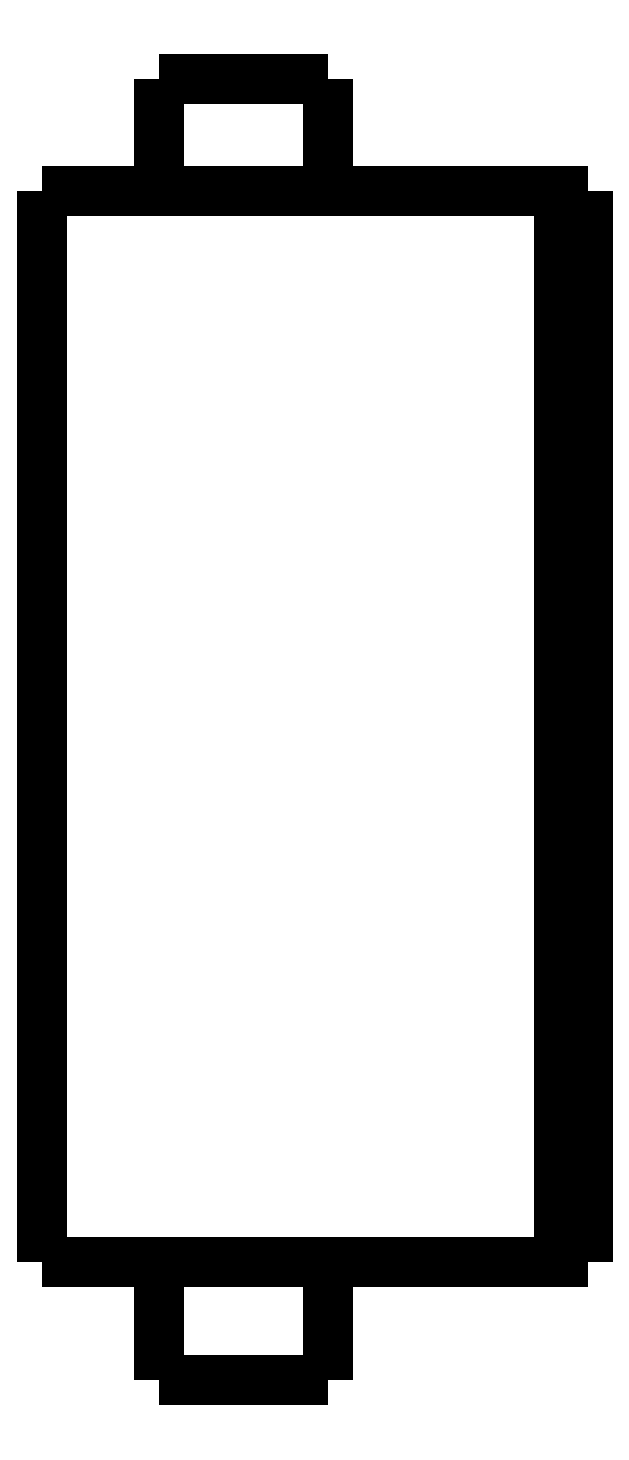
<metadata>
{"format":"dxf","ext":"dxf","renderer":"ezdxf+matplotlib","layout":"modelspace","background":"white","min_lineweight":24,"dpi":150}
</metadata>
<code>
0
SECTION
2
ENTITIES
0
LWPOLYLINE
8
0
90
51
70
0
10
0
20
41.4
10
0
20
40.65
10
0
20
39.91
10
0
20
39.16
10
0
20
38.42
10
0
20
37.67
10
0
20
36.92
10
0
20
36.18
10
0
20
35.43
10
0
20
34.69
10
0
20
33.94
10
0
20
33.19
10
0
20
32.45
10
0
20
31.7
10
0
20
30.96
10
0
20
30.21
10
0
20
29.46
10
0
20
28.72
10
0
20
27.97
10
0
20
27.23
10
0
20
26.48
10
0
20
25.73
10
0
20
24.99
10
0
20
24.24
10
0
20
23.5
10
0
20
22.75
10
0
20
22
10
0
20
21.26
10
0
20
20.51
10
0
20
19.77
10
0
20
19.02
10
0
20
18.27
10
0
20
17.53
10
0
20
16.78
10
0
20
16.04
10
0
20
15.29
10
0
20
14.54
10
0
20
13.8
10
0
20
13.05
10
0
20
12.31
10
0
20
11.56
10
0
20
10.81
10
0
20
10.07
10
0
20
9.322
10
0
20
8.576
10
0
20
7.83
10
0
20
7.084
10
0
20
6.338
10
0
20
5.592
10
0
20
4.846
10
0
20
4.1
0
LWPOLYLINE
8
0
90
51
70
0
10
4.05
20
4.1
10
4.05
20
4.018
10
4.05
20
3.936
10
4.05
20
3.854
10
4.05
20
3.772
10
4.05
20
3.69
10
4.05
20
3.608
10
4.05
20
3.526
10
4.05
20
3.444
10
4.05
20
3.362
10
4.05
20
3.28
10
4.05
20
3.198
10
4.05
20
3.116
10
4.05
20
3.034
10
4.05
20
2.952
10
4.05
20
2.87
10
4.05
20
2.788
10
4.05
20
2.706
10
4.05
20
2.624
10
4.05
20
2.542
10
4.05
20
2.46
10
4.05
20
2.378
10
4.05
20
2.296
10
4.05
20
2.214
10
4.05
20
2.132
10
4.05
20
2.05
10
4.05
20
1.968
10
4.05
20
1.886
10
4.05
20
1.804
10
4.05
20
1.722
10
4.05
20
1.64
10
4.05
20
1.558
10
4.05
20
1.476
10
4.05
20
1.394
10
4.05
20
1.312
10
4.05
20
1.23
10
4.05
20
1.148
10
4.05
20
1.066
10
4.05
20
0.984
10
4.05
20
0.902
10
4.05
20
0.82
10
4.05
20
0.738
10
4.05
20
0.656
10
4.05
20
0.574
10
4.05
20
0.492
10
4.05
20
0.41
10
4.05
20
0.328
10
4.05
20
0.246
10
4.05
20
0.164
10
4.05
20
0.082
10
4.05
20
0
0
LWPOLYLINE
8
0
90
51
70
0
10
9.95
20
4.1
10
9.95
20
4.018
10
9.95
20
3.936
10
9.95
20
3.854
10
9.95
20
3.772
10
9.95
20
3.69
10
9.95
20
3.608
10
9.95
20
3.526
10
9.95
20
3.444
10
9.95
20
3.362
10
9.95
20
3.28
10
9.95
20
3.198
10
9.95
20
3.116
10
9.95
20
3.034
10
9.95
20
2.952
10
9.95
20
2.87
10
9.95
20
2.788
10
9.95
20
2.706
10
9.95
20
2.624
10
9.95
20
2.542
10
9.95
20
2.46
10
9.95
20
2.378
10
9.95
20
2.296
10
9.95
20
2.214
10
9.95
20
2.132
10
9.95
20
2.05
10
9.95
20
1.968
10
9.95
20
1.886
10
9.95
20
1.804
10
9.95
20
1.722
10
9.95
20
1.64
10
9.95
20
1.558
10
9.95
20
1.476
10
9.95
20
1.394
10
9.95
20
1.312
10
9.95
20
1.23
10
9.95
20
1.148
10
9.95
20
1.066
10
9.95
20
0.984
10
9.95
20
0.902
10
9.95
20
0.82
10
9.95
20
0.738
10
9.95
20
0.656
10
9.95
20
0.574
10
9.95
20
0.492
10
9.95
20
0.41
10
9.95
20
0.328
10
9.95
20
0.246
10
9.95
20
0.164
10
9.95
20
0.082
10
9.95
20
0
0
LWPOLYLINE
8
0
90
51
70
0
10
4.05
20
45.3
10
4.05
20
45.22
10
4.05
20
45.14
10
4.05
20
45.07
10
4.05
20
44.99
10
4.05
20
44.91
10
4.05
20
44.83
10
4.05
20
44.75
10
4.05
20
44.68
10
4.05
20
44.6
10
4.05
20
44.52
10
4.05
20
44.44
10
4.05
20
44.36
10
4.05
20
44.29
10
4.05
20
44.21
10
4.05
20
44.13
10
4.05
20
44.05
10
4.05
20
43.97
10
4.05
20
43.9
10
4.05
20
43.82
10
4.05
20
43.74
10
4.05
20
43.66
10
4.05
20
43.58
10
4.05
20
43.51
10
4.05
20
43.43
10
4.05
20
43.35
10
4.05
20
43.27
10
4.05
20
43.19
10
4.05
20
43.12
10
4.05
20
43.04
10
4.05
20
42.96
10
4.05
20
42.88
10
4.05
20
42.8
10
4.05
20
42.73
10
4.05
20
42.65
10
4.05
20
42.57
10
4.05
20
42.49
10
4.05
20
42.41
10
4.05
20
42.34
10
4.05
20
42.26
10
4.05
20
42.18
10
4.05
20
42.1
10
4.05
20
42.02
10
4.05
20
41.95
10
4.05
20
41.87
10
4.05
20
41.79
10
4.05
20
41.71
10
4.05
20
41.63
10
4.05
20
41.56
10
4.05
20
41.48
10
4.05
20
41.4
0
LWPOLYLINE
8
0
90
51
70
0
10
9.95
20
45.3
10
9.95
20
45.22
10
9.95
20
45.14
10
9.95
20
45.07
10
9.95
20
44.99
10
9.95
20
44.91
10
9.95
20
44.83
10
9.95
20
44.75
10
9.95
20
44.68
10
9.95
20
44.6
10
9.95
20
44.52
10
9.95
20
44.44
10
9.95
20
44.36
10
9.95
20
44.29
10
9.95
20
44.21
10
9.95
20
44.13
10
9.95
20
44.05
10
9.95
20
43.97
10
9.95
20
43.9
10
9.95
20
43.82
10
9.95
20
43.74
10
9.95
20
43.66
10
9.95
20
43.58
10
9.95
20
43.51
10
9.95
20
43.43
10
9.95
20
43.35
10
9.95
20
43.27
10
9.95
20
43.19
10
9.95
20
43.12
10
9.95
20
43.04
10
9.95
20
42.96
10
9.95
20
42.88
10
9.95
20
42.8
10
9.95
20
42.73
10
9.95
20
42.65
10
9.95
20
42.57
10
9.95
20
42.49
10
9.95
20
42.41
10
9.95
20
42.34
10
9.95
20
42.26
10
9.95
20
42.18
10
9.95
20
42.1
10
9.95
20
42.02
10
9.95
20
41.95
10
9.95
20
41.87
10
9.95
20
41.79
10
9.95
20
41.71
10
9.95
20
41.63
10
9.95
20
41.56
10
9.95
20
41.48
10
9.95
20
41.4
0
LWPOLYLINE
8
0
90
51
70
0
10
0
20
41.4
10
0.03748
20
41.4
10
0.07495
20
41.4
10
0.1124
20
41.4
10
0.1814
20
41.4
10
0.2924
20
41.4
10
0.4034
20
41.4
10
0.5144
20
41.4
10
0.6848
20
41.4
10
0.8651
20
41.4
10
1.045
20
41.4
10
1.243
20
41.4
10
1.486
20
41.4
10
1.729
20
41.4
10
1.971
20
41.4
10
2.252
20
41.4
10
2.548
20
41.4
10
2.844
20
41.4
10
3.145
20
41.4
10
3.483
20
41.4
10
3.82
20
41.4
10
4.158
20
41.4
10
4.512
20
41.4
10
4.878
20
41.4
10
5.245
20
41.4
10
5.611
20
41.4
10
5.993
20
41.4
10
6.374
20
41.4
10
6.755
20
41.4
10
7.137
20
41.4
10
7.518
20
41.4
10
7.9
20
41.4
10
8.281
20
41.4
10
8.651
20
41.4
10
9.018
20
41.4
10
9.385
20
41.4
10
9.745
20
41.4
10
10.08
20
41.4
10
10.42
20
41.4
10
10.76
20
41.4
10
11.07
20
41.4
10
11.37
20
41.4
10
11.67
20
41.4
10
11.96
20
41.4
10
12.2
20
41.4
10
12.45
20
41.4
10
12.69
20
41.4
10
12.9
20
41.4
10
13.08
20
41.4
10
13.27
20
41.4
10
13.45
20
41.4
0
LWPOLYLINE
8
0
90
51
70
0
10
0
20
4.1
10
0.03748
20
4.1
10
0.07495
20
4.1
10
0.1124
20
4.1
10
0.1814
20
4.1
10
0.2924
20
4.1
10
0.4034
20
4.1
10
0.5144
20
4.1
10
0.6848
20
4.1
10
0.8651
20
4.1
10
1.045
20
4.1
10
1.243
20
4.1
10
1.486
20
4.1
10
1.729
20
4.1
10
1.971
20
4.1
10
2.252
20
4.1
10
2.548
20
4.1
10
2.844
20
4.1
10
3.145
20
4.1
10
3.483
20
4.1
10
3.82
20
4.1
10
4.158
20
4.1
10
4.512
20
4.1
10
4.878
20
4.1
10
5.245
20
4.1
10
5.611
20
4.1
10
5.993
20
4.1
10
6.374
20
4.1
10
6.755
20
4.1
10
7.137
20
4.1
10
7.518
20
4.1
10
7.9
20
4.1
10
8.281
20
4.1
10
8.651
20
4.1
10
9.018
20
4.1
10
9.385
20
4.1
10
9.745
20
4.1
10
10.08
20
4.1
10
10.42
20
4.1
10
10.76
20
4.1
10
11.07
20
4.1
10
11.37
20
4.1
10
11.67
20
4.1
10
11.96
20
4.1
10
12.2
20
4.1
10
12.45
20
4.1
10
12.69
20
4.1
10
12.9
20
4.1
10
13.08
20
4.1
10
13.27
20
4.1
10
13.45
20
4.1
0
LWPOLYLINE
8
0
90
51
70
0
10
19
20
41.4
10
19
20
40.65
10
19
20
39.91
10
19
20
39.16
10
19
20
38.42
10
19
20
37.67
10
19
20
36.92
10
19
20
36.18
10
19
20
35.43
10
19
20
34.69
10
19
20
33.94
10
19
20
33.19
10
19
20
32.45
10
19
20
31.7
10
19
20
30.96
10
19
20
30.21
10
19
20
29.46
10
19
20
28.72
10
19
20
27.97
10
19
20
27.23
10
19
20
26.48
10
19
20
25.73
10
19
20
24.99
10
19
20
24.24
10
19
20
23.5
10
19
20
22.75
10
19
20
22
10
19
20
21.26
10
19
20
20.51
10
19
20
19.77
10
19
20
19.02
10
19
20
18.27
10
19
20
17.53
10
19
20
16.78
10
19
20
16.04
10
19
20
15.29
10
19
20
14.54
10
19
20
13.8
10
19
20
13.05
10
19
20
12.31
10
19
20
11.56
10
19
20
10.81
10
19
20
10.07
10
19
20
9.322
10
19
20
8.576
10
19
20
7.83
10
19
20
7.084
10
19
20
6.338
10
19
20
5.592
10
19
20
4.846
10
19
20
4.1
0
LWPOLYLINE
8
0
90
51
70
0
10
15.29
20
4.1
10
15.35
20
4.1
10
15.4
20
4.1
10
15.45
20
4.1
10
15.51
20
4.1
10
15.56
20
4.1
10
15.62
20
4.1
10
15.67
20
4.1
10
15.72
20
4.1
10
15.78
20
4.1
10
15.83
20
4.1
10
15.89
20
4.1
10
15.94
20
4.1
10
16
20
4.1
10
16.05
20
4.1
10
16.1
20
4.1
10
16.16
20
4.1
10
16.21
20
4.1
10
16.27
20
4.1
10
16.32
20
4.1
10
16.37
20
4.1
10
16.43
20
4.1
10
16.48
20
4.1
10
16.54
20
4.1
10
16.59
20
4.1
10
16.65
20
4.1
10
16.7
20
4.1
10
16.75
20
4.1
10
16.81
20
4.1
10
16.86
20
4.1
10
16.92
20
4.1
10
16.97
20
4.1
10
17.02
20
4.1
10
17.08
20
4.1
10
17.13
20
4.1
10
17.19
20
4.1
10
17.24
20
4.1
10
17.3
20
4.1
10
17.35
20
4.1
10
17.4
20
4.1
10
17.46
20
4.1
10
17.51
20
4.1
10
17.57
20
4.1
10
17.62
20
4.1
10
17.67
20
4.1
10
17.73
20
4.1
10
17.78
20
4.1
10
17.84
20
4.1
10
17.89
20
4.1
10
17.95
20
4.1
10
18
20
4.1
0
LWPOLYLINE
8
0
90
51
70
0
10
18
20
4.1
10
18
20
4.846
10
18
20
5.592
10
18
20
6.338
10
18
20
7.084
10
18
20
7.83
10
18
20
8.576
10
18
20
9.322
10
18
20
10.07
10
18
20
10.81
10
18
20
11.56
10
18
20
12.31
10
18
20
13.05
10
18
20
13.8
10
18
20
14.54
10
18
20
15.29
10
18
20
16.04
10
18
20
16.78
10
18
20
17.53
10
18
20
18.27
10
18
20
19.02
10
18
20
19.77
10
18
20
20.51
10
18
20
21.26
10
18
20
22
10
18
20
22.75
10
18
20
23.5
10
18
20
24.24
10
18
20
24.99
10
18
20
25.73
10
18
20
26.48
10
18
20
27.23
10
18
20
27.97
10
18
20
28.72
10
18
20
29.46
10
18
20
30.21
10
18
20
30.96
10
18
20
31.7
10
18
20
32.45
10
18
20
33.19
10
18
20
33.94
10
18
20
34.69
10
18
20
35.43
10
18
20
36.18
10
18
20
36.92
10
18
20
37.67
10
18
20
38.42
10
18
20
39.16
10
18
20
39.91
10
18
20
40.65
10
18
20
41.4
0
LWPOLYLINE
8
0
90
51
70
0
10
15.29
20
41.4
10
15.35
20
41.4
10
15.4
20
41.4
10
15.45
20
41.4
10
15.51
20
41.4
10
15.56
20
41.4
10
15.62
20
41.4
10
15.67
20
41.4
10
15.72
20
41.4
10
15.78
20
41.4
10
15.83
20
41.4
10
15.89
20
41.4
10
15.94
20
41.4
10
16
20
41.4
10
16.05
20
41.4
10
16.1
20
41.4
10
16.16
20
41.4
10
16.21
20
41.4
10
16.27
20
41.4
10
16.32
20
41.4
10
16.37
20
41.4
10
16.43
20
41.4
10
16.48
20
41.4
10
16.54
20
41.4
10
16.59
20
41.4
10
16.65
20
41.4
10
16.7
20
41.4
10
16.75
20
41.4
10
16.81
20
41.4
10
16.86
20
41.4
10
16.92
20
41.4
10
16.97
20
41.4
10
17.02
20
41.4
10
17.08
20
41.4
10
17.13
20
41.4
10
17.19
20
41.4
10
17.24
20
41.4
10
17.3
20
41.4
10
17.35
20
41.4
10
17.4
20
41.4
10
17.46
20
41.4
10
17.51
20
41.4
10
17.57
20
41.4
10
17.62
20
41.4
10
17.67
20
41.4
10
17.73
20
41.4
10
17.78
20
41.4
10
17.84
20
41.4
10
17.89
20
41.4
10
17.95
20
41.4
10
18
20
41.4
0
LWPOLYLINE
8
0
90
51
70
0
10
13.45
20
41.4
10
13.47
20
41.4
10
13.49
20
41.4
10
13.51
20
41.4
10
13.53
20
41.4
10
13.55
20
41.4
10
13.58
20
41.4
10
13.6
20
41.4
10
13.63
20
41.4
10
13.65
20
41.4
10
13.68
20
41.4
10
13.71
20
41.4
10
13.74
20
41.4
10
13.77
20
41.4
10
13.8
20
41.4
10
13.83
20
41.4
10
13.86
20
41.4
10
13.9
20
41.4
10
13.93
20
41.4
10
13.96
20
41.4
10
14
20
41.4
10
14.04
20
41.4
10
14.07
20
41.4
10
14.11
20
41.4
10
14.15
20
41.4
10
14.19
20
41.4
10
14.23
20
41.4
10
14.27
20
41.4
10
14.31
20
41.4
10
14.35
20
41.4
10
14.39
20
41.4
10
14.43
20
41.4
10
14.47
20
41.4
10
14.52
20
41.4
10
14.56
20
41.4
10
14.6
20
41.4
10
14.65
20
41.4
10
14.69
20
41.4
10
14.74
20
41.4
10
14.78
20
41.4
10
14.83
20
41.4
10
14.87
20
41.4
10
14.92
20
41.4
10
14.97
20
41.4
10
15.01
20
41.4
10
15.06
20
41.4
10
15.1
20
41.4
10
15.15
20
41.4
10
15.2
20
41.4
10
15.24
20
41.4
10
15.29
20
41.4
0
LWPOLYLINE
8
0
90
51
70
0
10
18
20
41.4
10
18.02
20
41.4
10
18.04
20
41.4
10
18.06
20
41.4
10
18.08
20
41.4
10
18.1
20
41.4
10
18.12
20
41.4
10
18.14
20
41.4
10
18.16
20
41.4
10
18.18
20
41.4
10
18.2
20
41.4
10
18.22
20
41.4
10
18.24
20
41.4
10
18.26
20
41.4
10
18.28
20
41.4
10
18.3
20
41.4
10
18.32
20
41.4
10
18.34
20
41.4
10
18.36
20
41.4
10
18.38
20
41.4
10
18.4
20
41.4
10
18.42
20
41.4
10
18.44
20
41.4
10
18.46
20
41.4
10
18.48
20
41.4
10
18.5
20
41.4
10
18.52
20
41.4
10
18.54
20
41.4
10
18.56
20
41.4
10
18.58
20
41.4
10
18.6
20
41.4
10
18.62
20
41.4
10
18.64
20
41.4
10
18.66
20
41.4
10
18.68
20
41.4
10
18.7
20
41.4
10
18.72
20
41.4
10
18.74
20
41.4
10
18.76
20
41.4
10
18.78
20
41.4
10
18.8
20
41.4
10
18.82
20
41.4
10
18.84
20
41.4
10
18.86
20
41.4
10
18.88
20
41.4
10
18.9
20
41.4
10
18.92
20
41.4
10
18.94
20
41.4
10
18.96
20
41.4
10
18.98
20
41.4
10
19
20
41.4
0
LWPOLYLINE
8
0
90
51
70
0
10
19
20
4.1
10
18.98
20
4.1
10
18.96
20
4.1
10
18.94
20
4.1
10
18.92
20
4.1
10
18.9
20
4.1
10
18.88
20
4.1
10
18.86
20
4.1
10
18.84
20
4.1
10
18.82
20
4.1
10
18.8
20
4.1
10
18.78
20
4.1
10
18.76
20
4.1
10
18.74
20
4.1
10
18.72
20
4.1
10
18.7
20
4.1
10
18.68
20
4.1
10
18.66
20
4.1
10
18.64
20
4.1
10
18.62
20
4.1
10
18.6
20
4.1
10
18.58
20
4.1
10
18.56
20
4.1
10
18.54
20
4.1
10
18.52
20
4.1
10
18.5
20
4.1
10
18.48
20
4.1
10
18.46
20
4.1
10
18.44
20
4.1
10
18.42
20
4.1
10
18.4
20
4.1
10
18.38
20
4.1
10
18.36
20
4.1
10
18.34
20
4.1
10
18.32
20
4.1
10
18.3
20
4.1
10
18.28
20
4.1
10
18.26
20
4.1
10
18.24
20
4.1
10
18.22
20
4.1
10
18.2
20
4.1
10
18.18
20
4.1
10
18.16
20
4.1
10
18.14
20
4.1
10
18.12
20
4.1
10
18.1
20
4.1
10
18.08
20
4.1
10
18.06
20
4.1
10
18.04
20
4.1
10
18.02
20
4.1
10
18
20
4.1
0
LWPOLYLINE
8
0
90
51
70
0
10
15.29
20
4.1
10
15.24
20
4.1
10
15.2
20
4.1
10
15.15
20
4.1
10
15.1
20
4.1
10
15.06
20
4.1
10
15.01
20
4.1
10
14.97
20
4.1
10
14.92
20
4.1
10
14.87
20
4.1
10
14.83
20
4.1
10
14.78
20
4.1
10
14.74
20
4.1
10
14.69
20
4.1
10
14.65
20
4.1
10
14.6
20
4.1
10
14.56
20
4.1
10
14.52
20
4.1
10
14.47
20
4.1
10
14.43
20
4.1
10
14.39
20
4.1
10
14.35
20
4.1
10
14.31
20
4.1
10
14.27
20
4.1
10
14.23
20
4.1
10
14.19
20
4.1
10
14.15
20
4.1
10
14.11
20
4.1
10
14.07
20
4.1
10
14.04
20
4.1
10
14
20
4.1
10
13.96
20
4.1
10
13.93
20
4.1
10
13.9
20
4.1
10
13.86
20
4.1
10
13.83
20
4.1
10
13.8
20
4.1
10
13.77
20
4.1
10
13.74
20
4.1
10
13.71
20
4.1
10
13.68
20
4.1
10
13.65
20
4.1
10
13.63
20
4.1
10
13.6
20
4.1
10
13.58
20
4.1
10
13.55
20
4.1
10
13.53
20
4.1
10
13.51
20
4.1
10
13.49
20
4.1
10
13.47
20
4.1
10
13.45
20
4.1
0
LWPOLYLINE
8
0
90
51
70
0
10
9.95
20
0
10
9.929
20
0
10
9.909
20
0
10
9.888
20
0
10
9.85
20
0
10
9.789
20
0
10
9.728
20
0
10
9.667
20
0
10
9.574
20
0
10
9.475
20
0
10
9.377
20
0
10
9.269
20
0
10
9.138
20
0
10
9.007
20
0
10
8.877
20
0
10
8.727
20
0
10
8.571
20
0
10
8.414
20
0
10
8.255
20
0
10
8.08
20
0
10
7.906
20
0
10
7.731
20
0
10
7.551
20
0
10
7.368
20
0
10
7.184
20
0
10
7
20
0
10
6.816
20
0
10
6.632
20
0
10
6.449
20
0
10
6.269
20
0
10
6.094
20
0
10
5.92
20
0
10
5.745
20
0
10
5.586
20
0
10
5.429
20
0
10
5.273
20
0
10
5.123
20
0
10
4.993
20
0
10
4.862
20
0
10
4.731
20
0
10
4.623
20
0
10
4.525
20
0
10
4.426
20
0
10
4.333
20
0
10
4.272
20
0
10
4.211
20
0
10
4.15
20
0
10
4.112
20
0
10
4.091
20
0
10
4.071
20
0
10
4.05
20
0
0
LWPOLYLINE
8
0
90
51
70
0
10
9.95
20
45.3
10
9.929
20
45.3
10
9.909
20
45.3
10
9.888
20
45.3
10
9.85
20
45.3
10
9.789
20
45.3
10
9.728
20
45.3
10
9.667
20
45.3
10
9.574
20
45.3
10
9.475
20
45.3
10
9.377
20
45.3
10
9.269
20
45.3
10
9.138
20
45.3
10
9.007
20
45.3
10
8.877
20
45.3
10
8.727
20
45.3
10
8.571
20
45.3
10
8.414
20
45.3
10
8.255
20
45.3
10
8.08
20
45.3
10
7.906
20
45.3
10
7.731
20
45.3
10
7.551
20
45.3
10
7.368
20
45.3
10
7.184
20
45.3
10
7
20
45.3
10
6.816
20
45.3
10
6.632
20
45.3
10
6.449
20
45.3
10
6.269
20
45.3
10
6.094
20
45.3
10
5.92
20
45.3
10
5.745
20
45.3
10
5.586
20
45.3
10
5.429
20
45.3
10
5.273
20
45.3
10
5.123
20
45.3
10
4.993
20
45.3
10
4.862
20
45.3
10
4.731
20
45.3
10
4.623
20
45.3
10
4.525
20
45.3
10
4.426
20
45.3
10
4.333
20
45.3
10
4.272
20
45.3
10
4.211
20
45.3
10
4.15
20
45.3
10
4.112
20
45.3
10
4.091
20
45.3
10
4.071
20
45.3
10
4.05
20
45.3
0
ENDSEC
0
EOF

</code>
